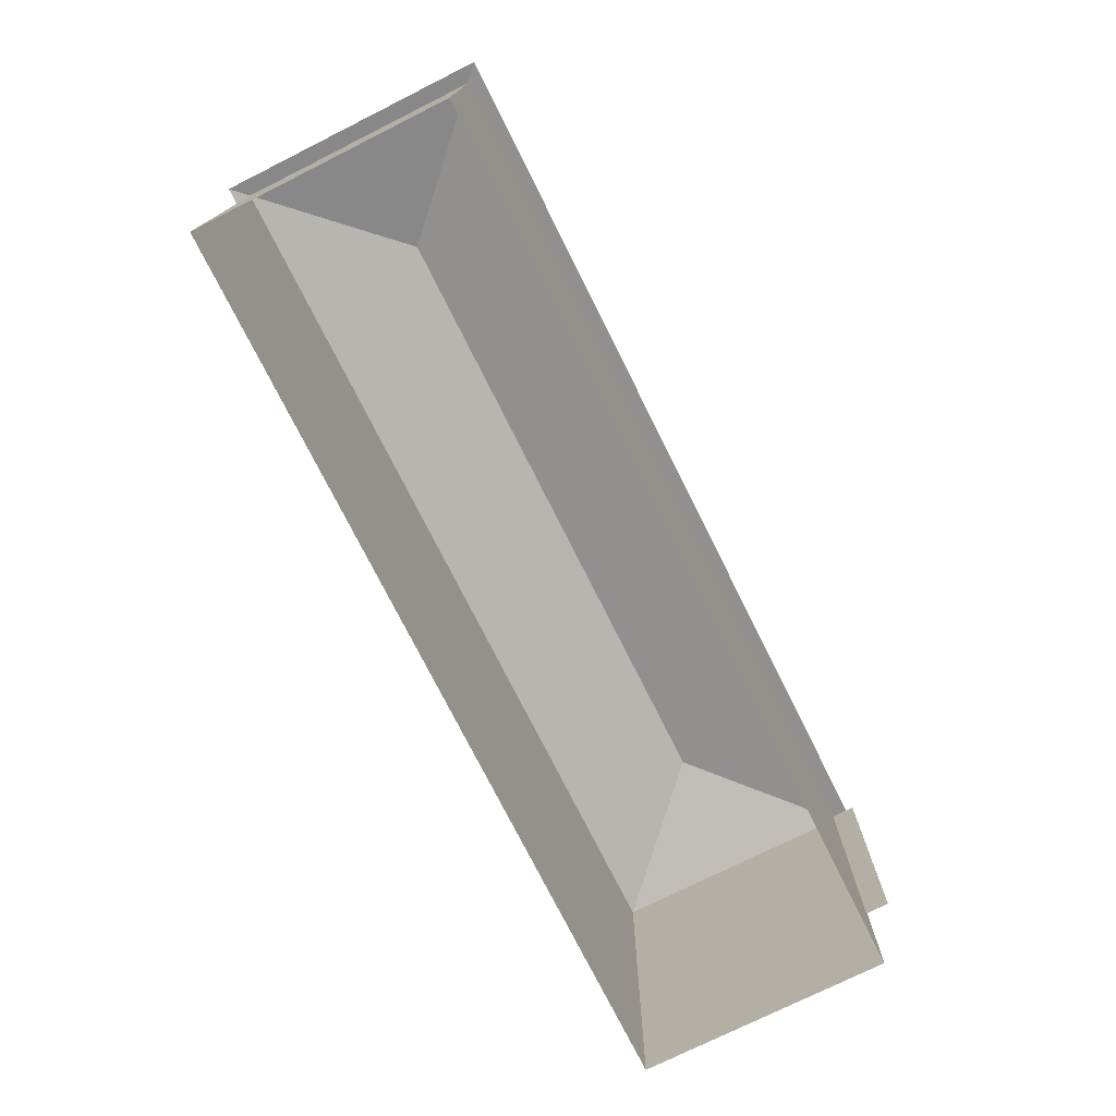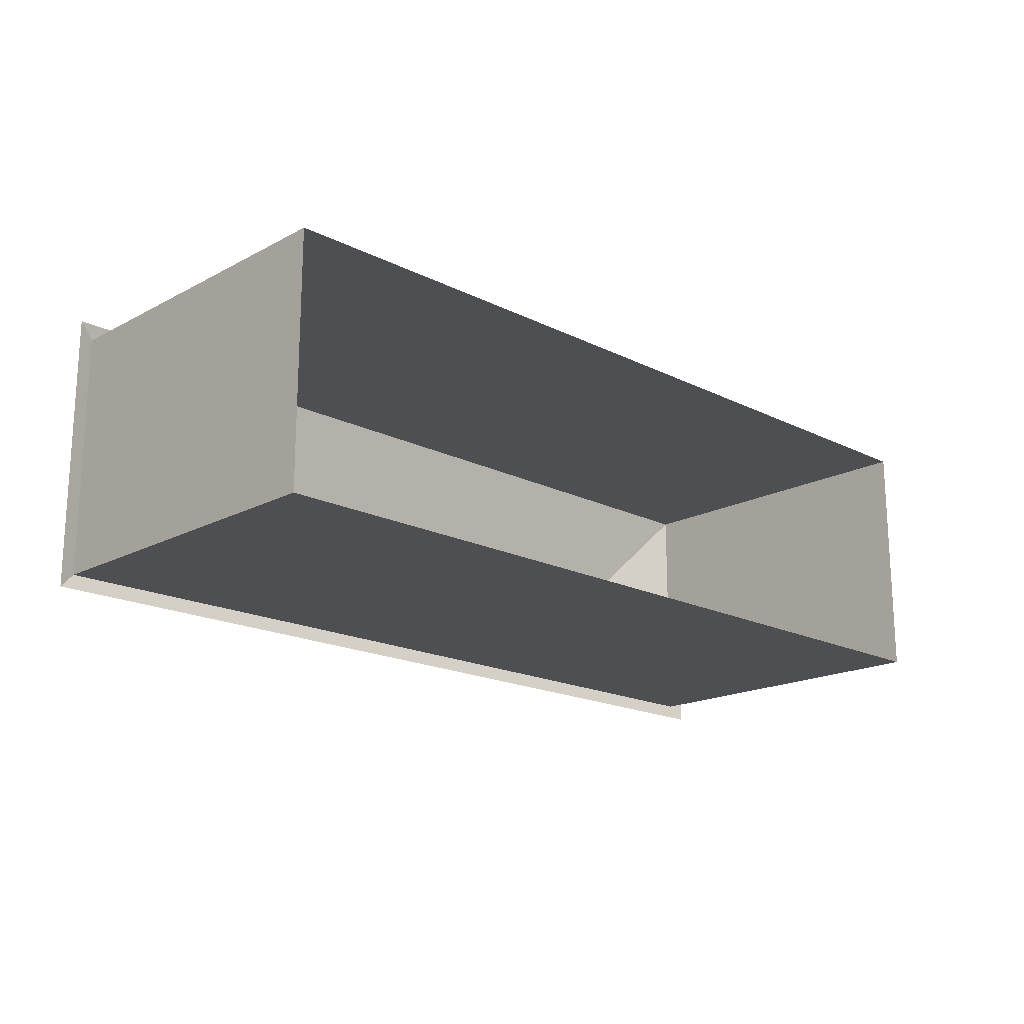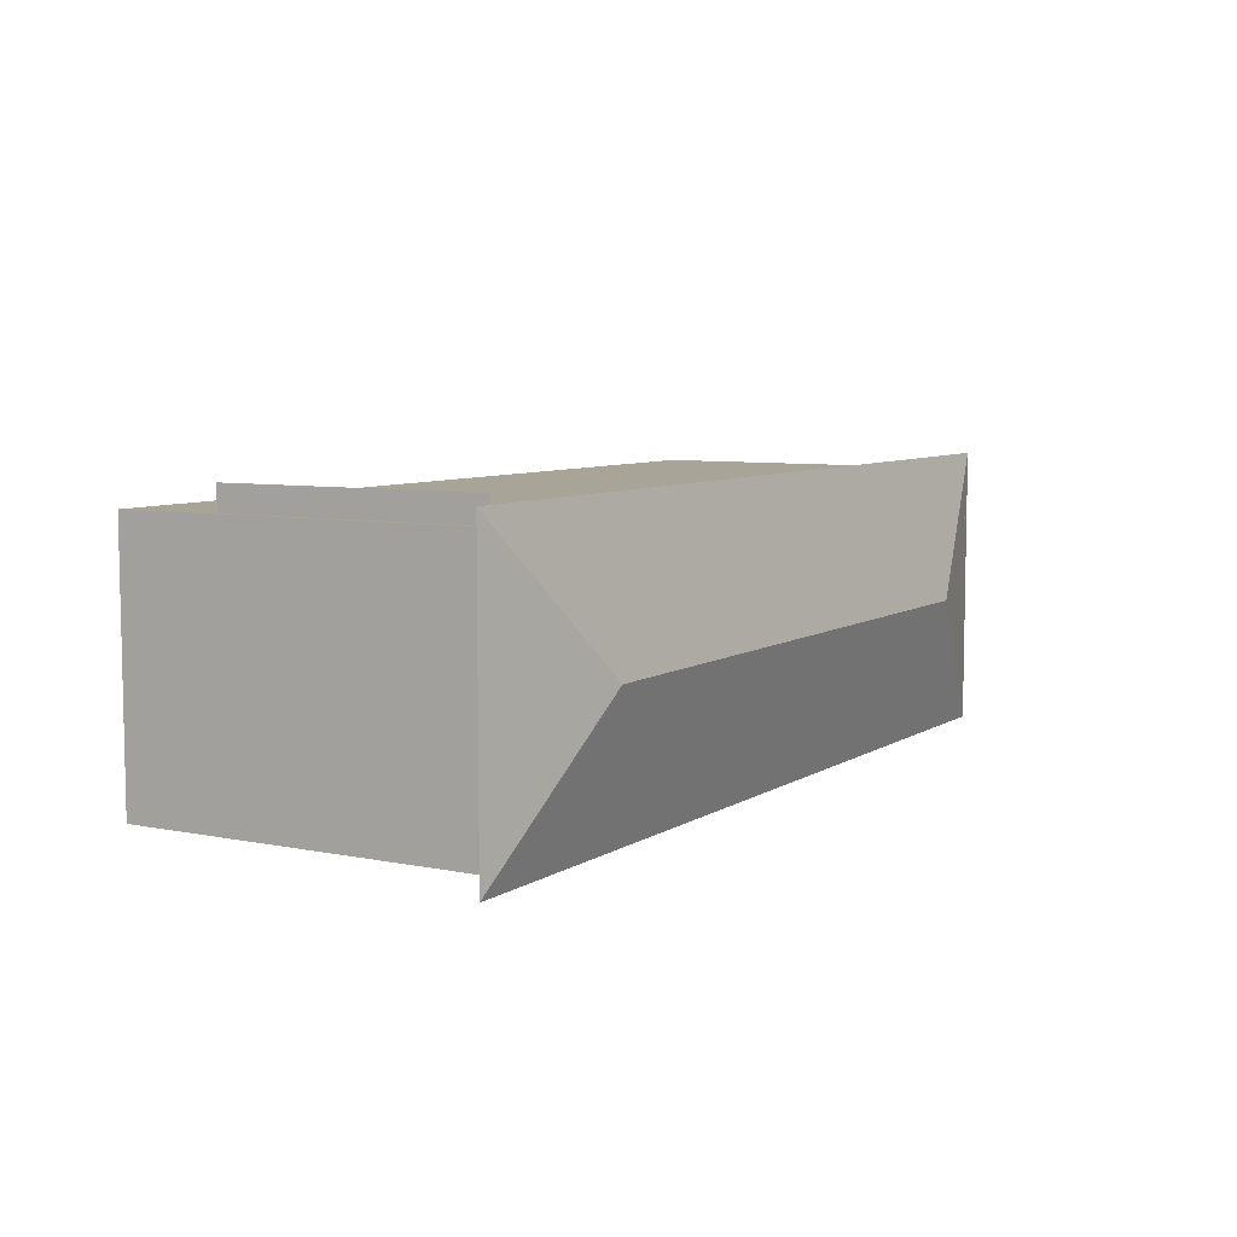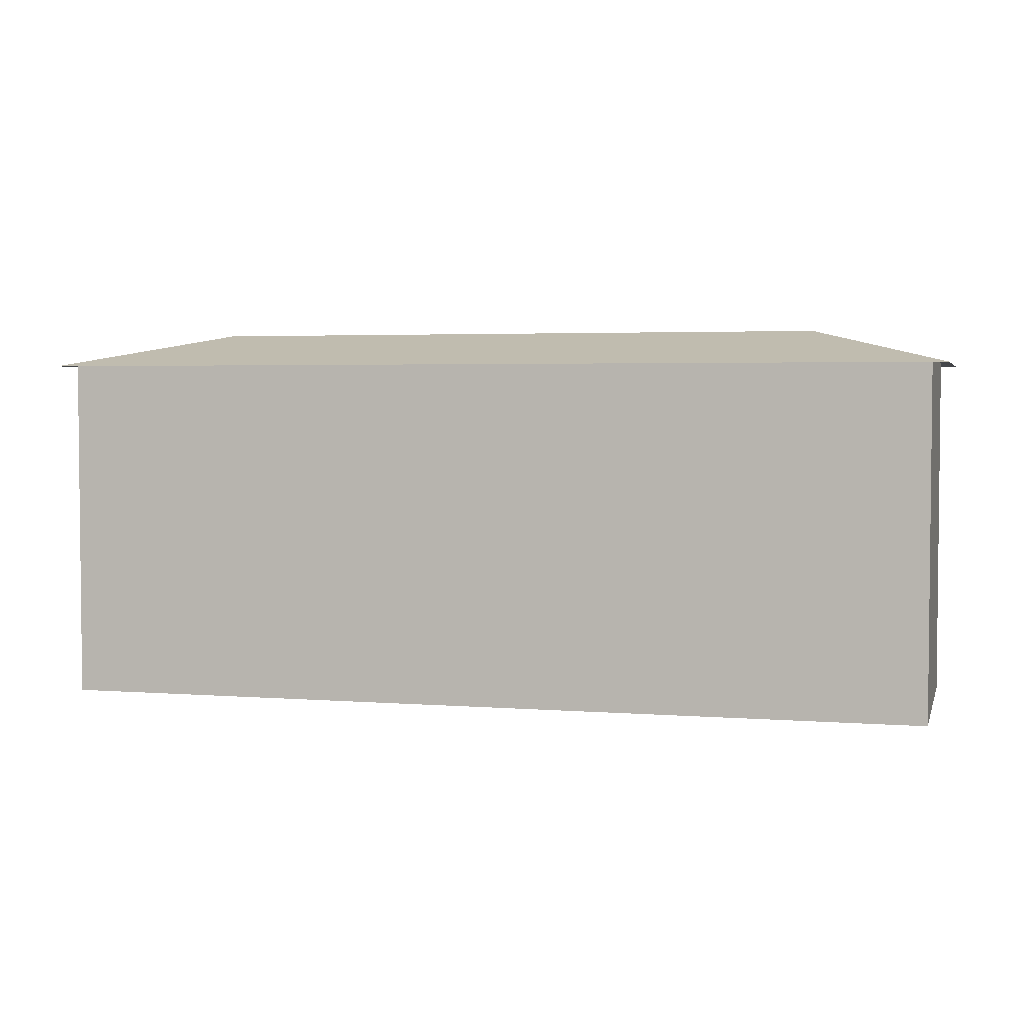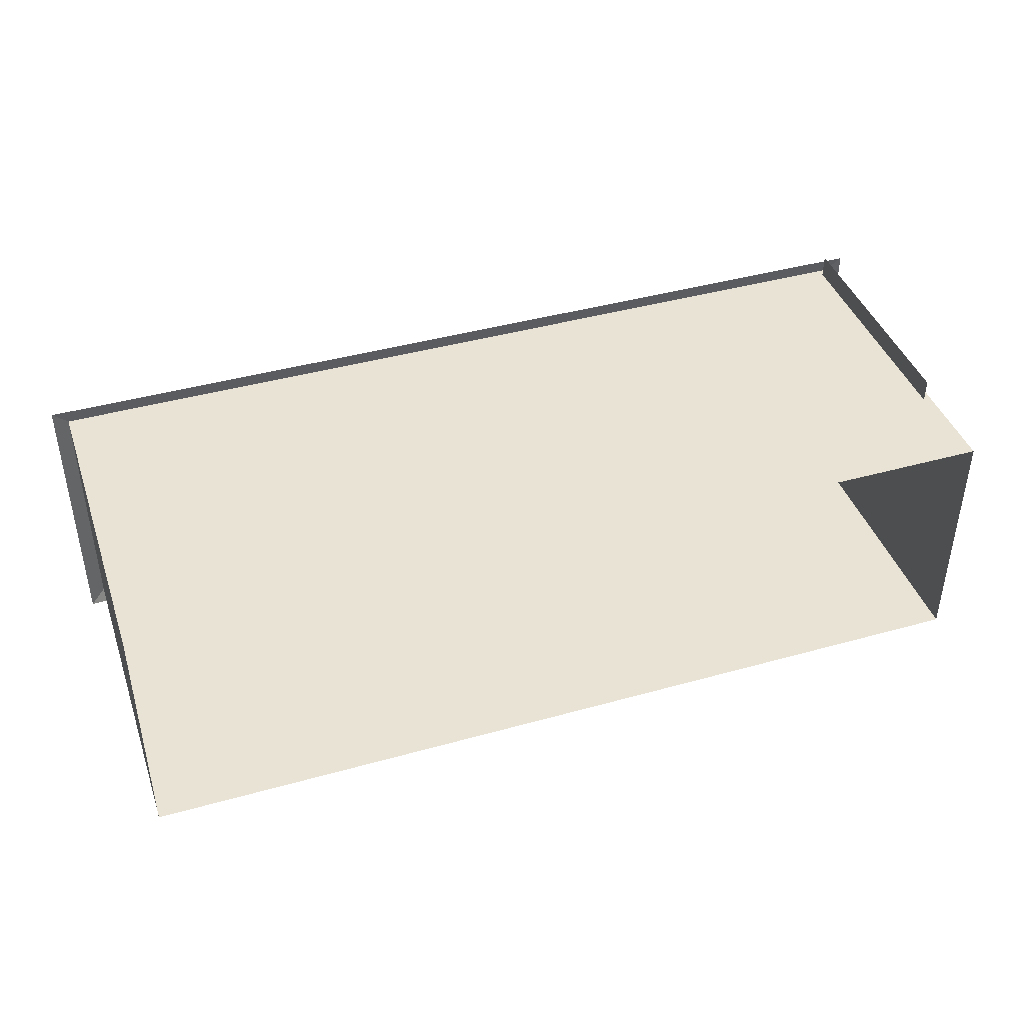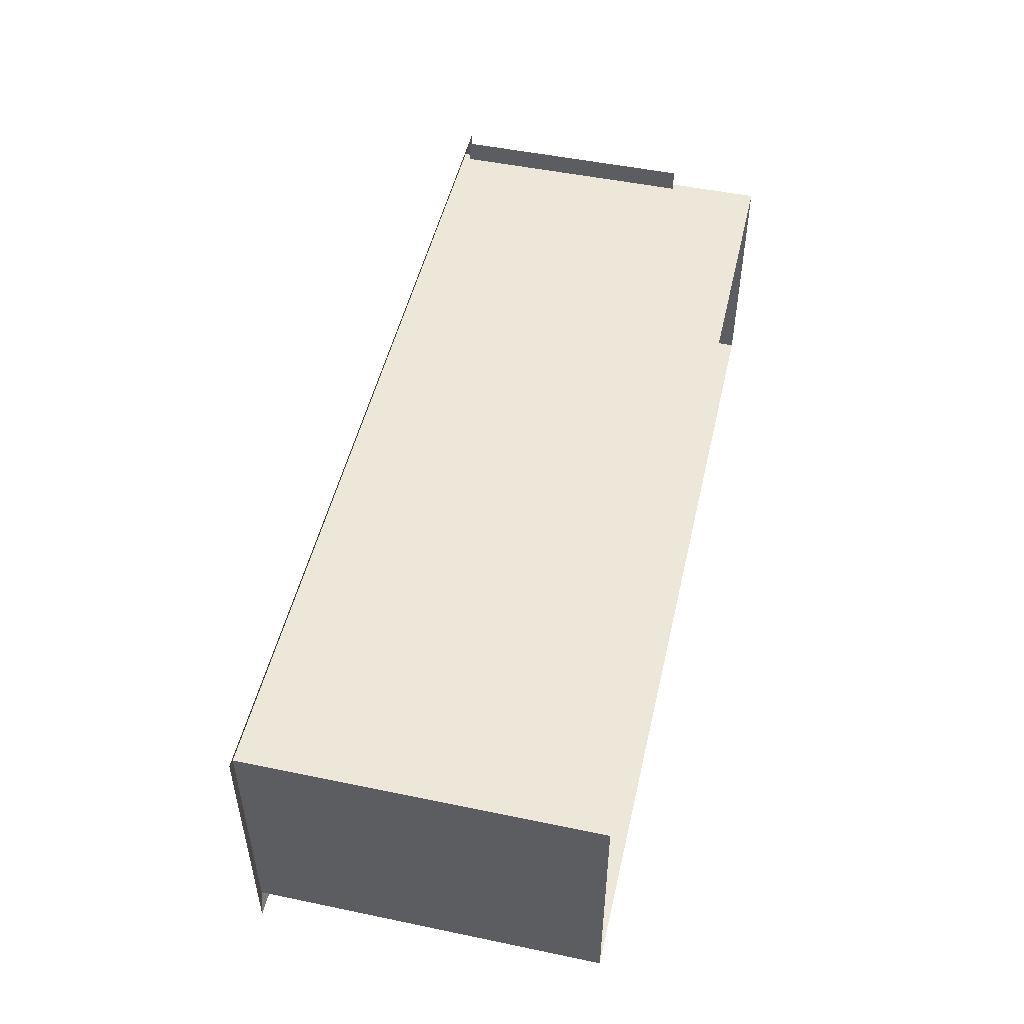
<metadata>
{"format":"obj","ext":"obj","renderer":"f3d","projection":"perspective","resolution":1024,"background":"white","views":[{"elev":-74.9,"azim":-63.4,"up":"+Y"},{"elev":-18.1,"azim":-44.2,"up":"+Z"},{"elev":7.0,"azim":120.4,"up":"+Z"},{"elev":3.4,"azim":-165.3,"up":"+Y"},{"elev":42.0,"azim":-18.6,"up":"+Z"},{"elev":50.0,"azim":-77.1,"up":"+Z"}]}
</metadata>
<code>
v -41 49 0
v -59 44.5 0
v -59 44.5 -18
v -41 49 0
v -59 44.5 0
v -59 44.5 18
v 41 49 0
v 59 44.5 0
v 59 44.5 18
v 41 49 0
v 59 44.5 0
v 59 44.5 -18
v 59 44.5 18
v 41 44.5 18
v -41 44.5 18
v 41 49 0
v -41 49 0
v -59 44.5 18
v -59 44.5 -18
v -41 44.5 -18
v 41 44.5 -18
v -41 49 0
v 41 49 0
v 59 44.5 -18
v 57 45 -16
v 0 45 -16
v 57 0 -16
v 0 0 -16
v -57 45 -16
v 0 45 -16
v -57 0 -16
v 0 0 -16
v 0 45 16
v 57 45 16
v 0 0 16
v 57 0 16
v 0 45 16
v -57 45 16
v 0 0 16
v -57 0 16
v -57 45 -16
v -57 45 16
v -57 0 -16
v -57 0 16
v 57 45 16
v 57 45 -16
v 57 0 16
v 57 0 -16
v 56 44 16
v 56 12 16
v 56 44 19
v 56 12 19
g Regroup15
f 1 3 2
f 5 6 4
f 7 9 8
f 11 12 10
f 13 16 14
f 16 17 15
f 16 15 14
f 15 17 18
f 19 22 20
f 22 23 21
f 22 21 20
f 21 23 24
f 25 27 28
f 25 28 26
f 32 31 29
f 30 32 29
f 33 35 36
f 33 36 34
f 40 39 37
f 38 40 37
f 41 43 44
f 41 44 42
f 45 47 48
f 45 48 46
f 49 51 52
f 49 52 50

</code>
